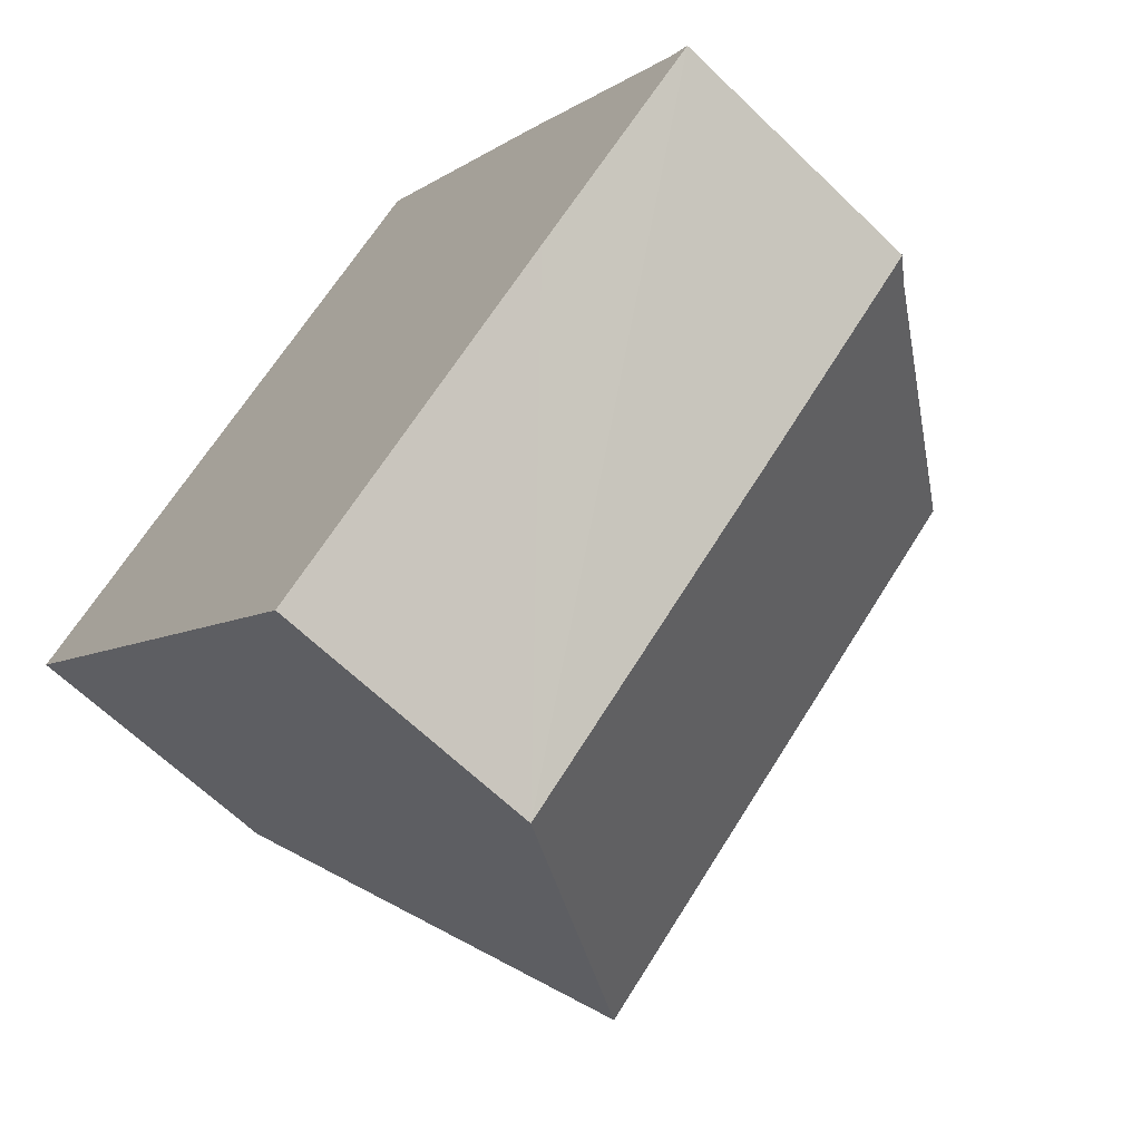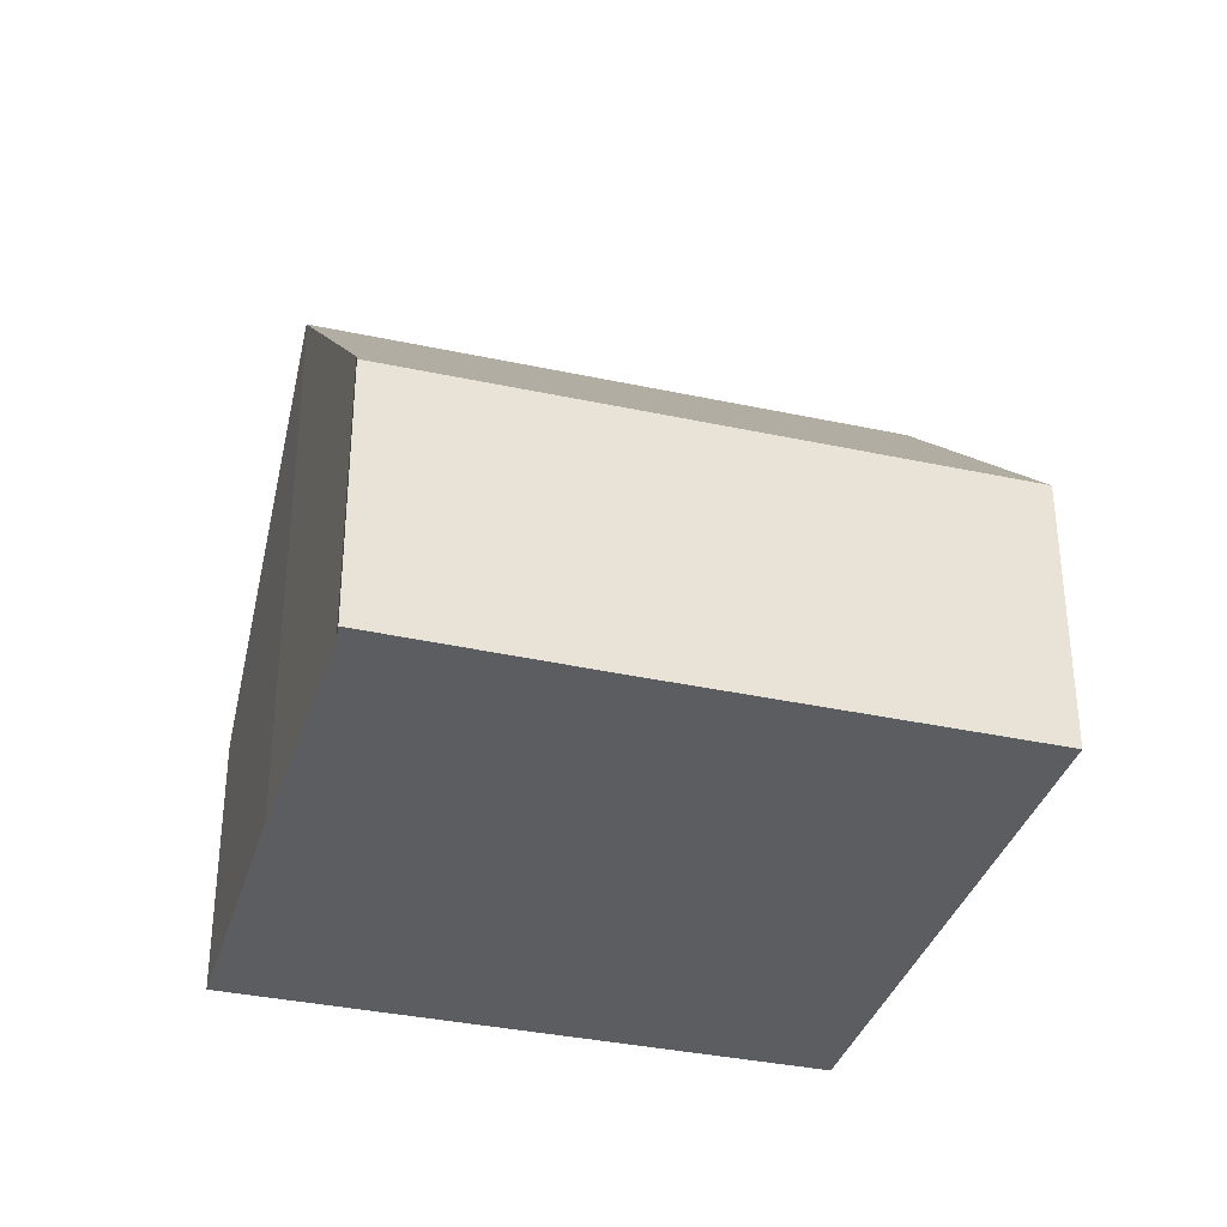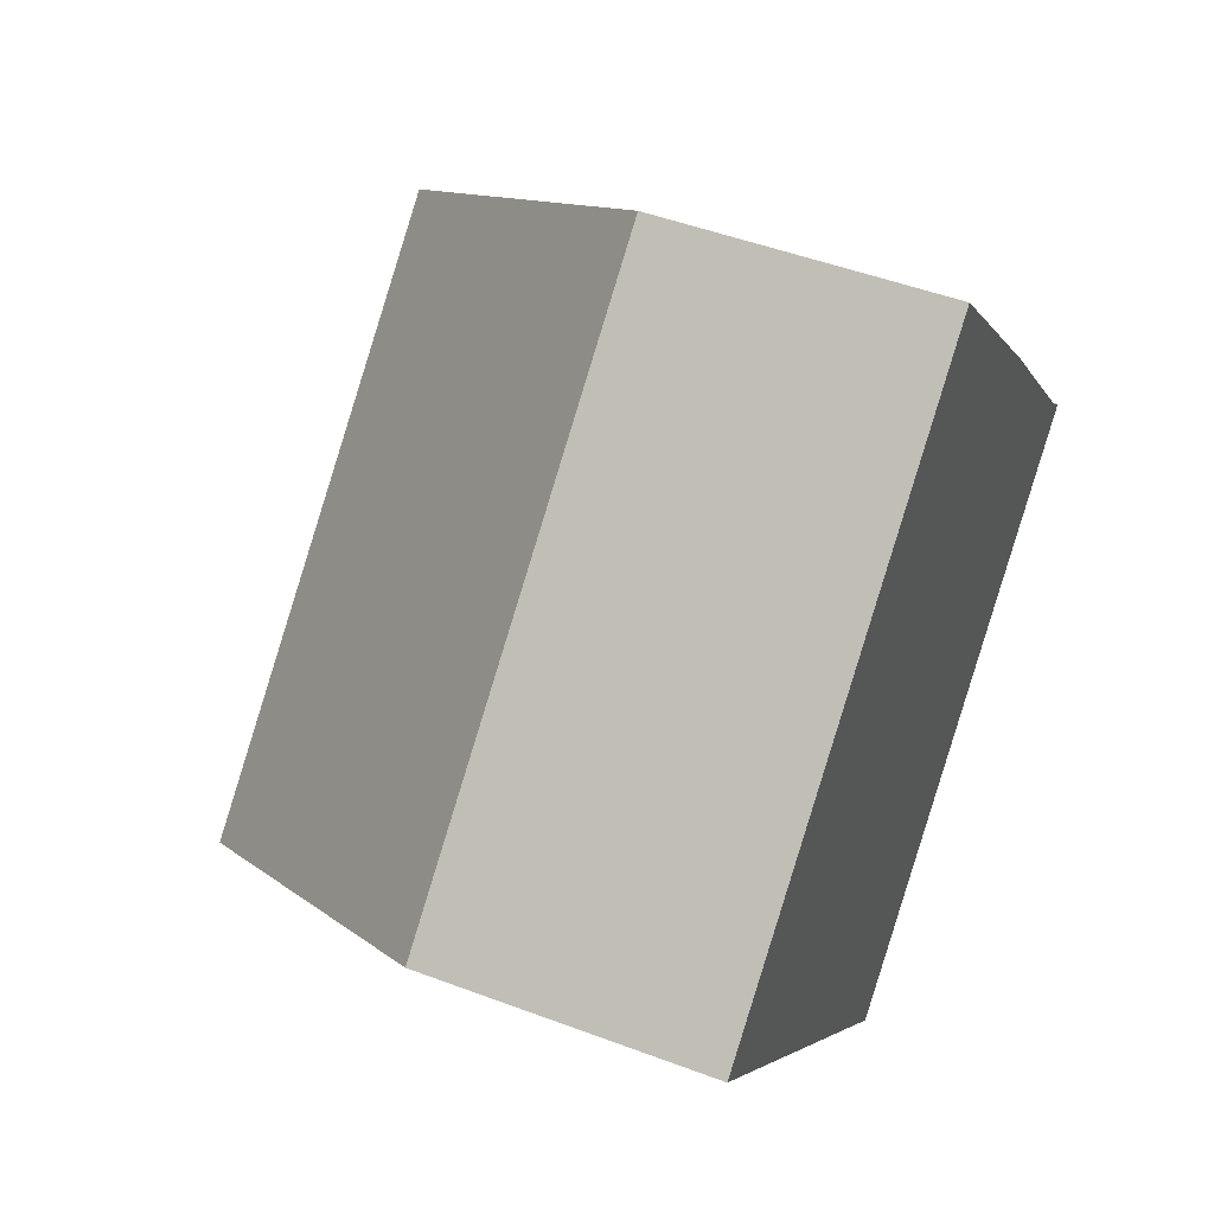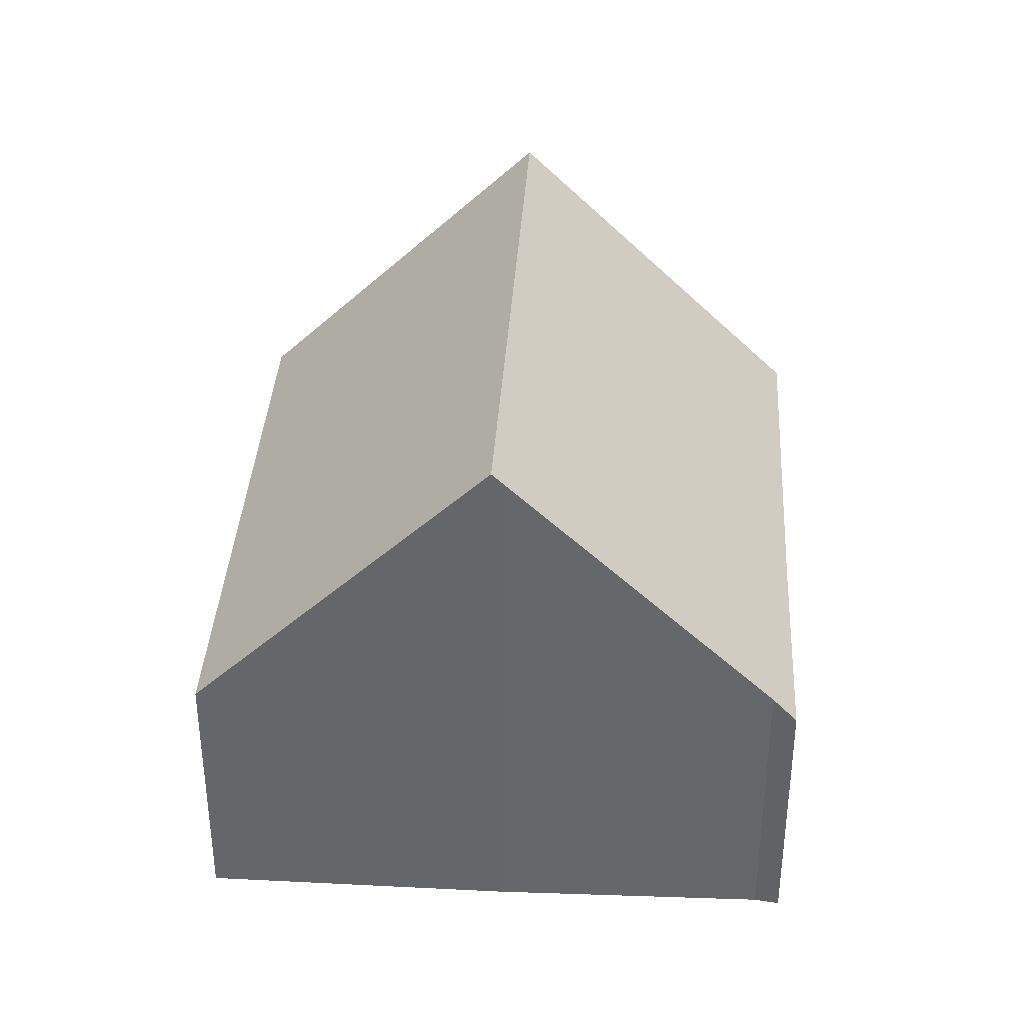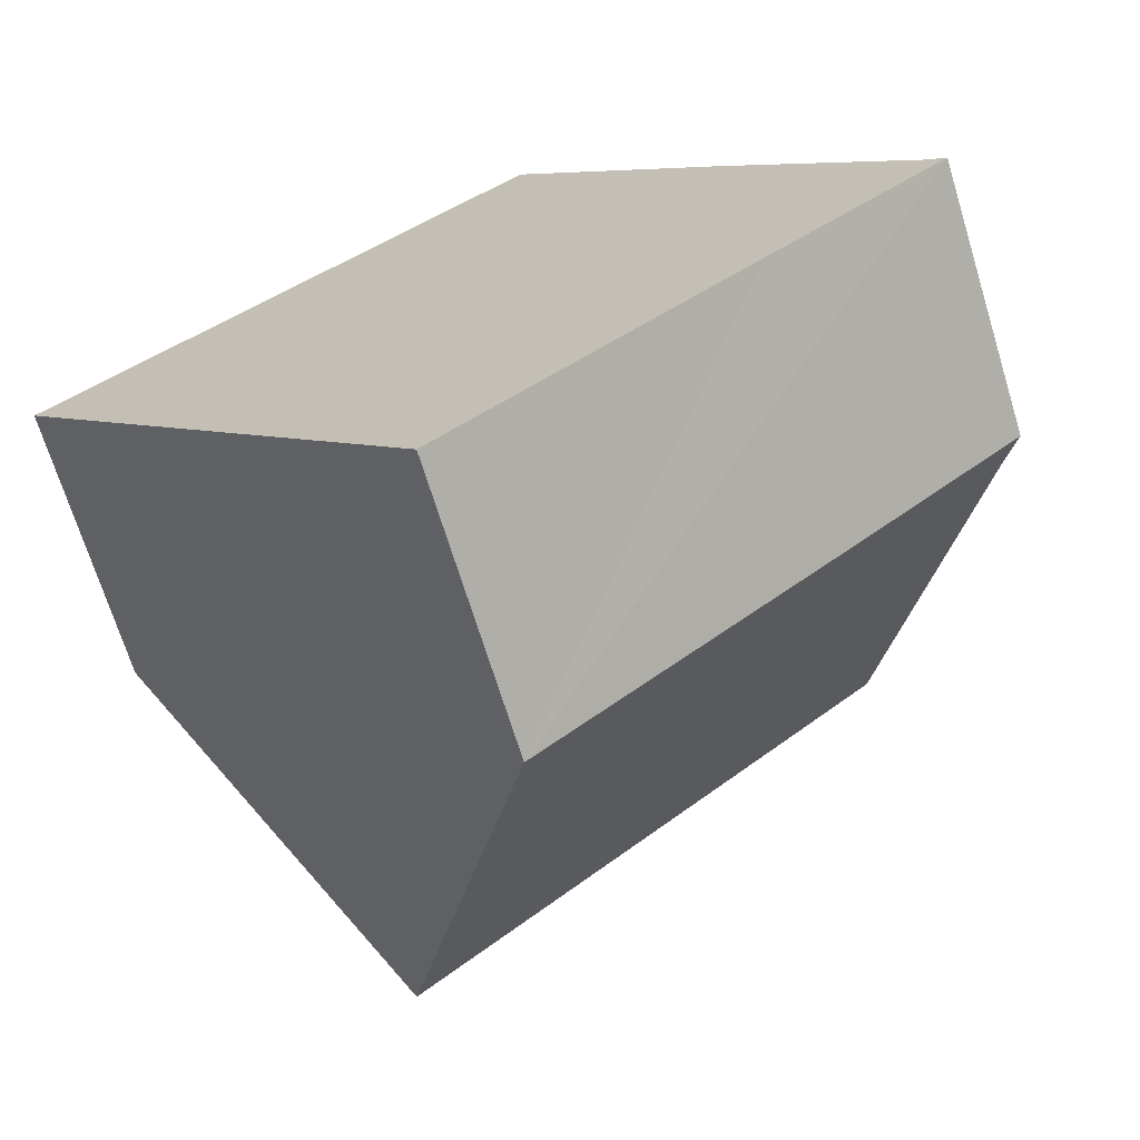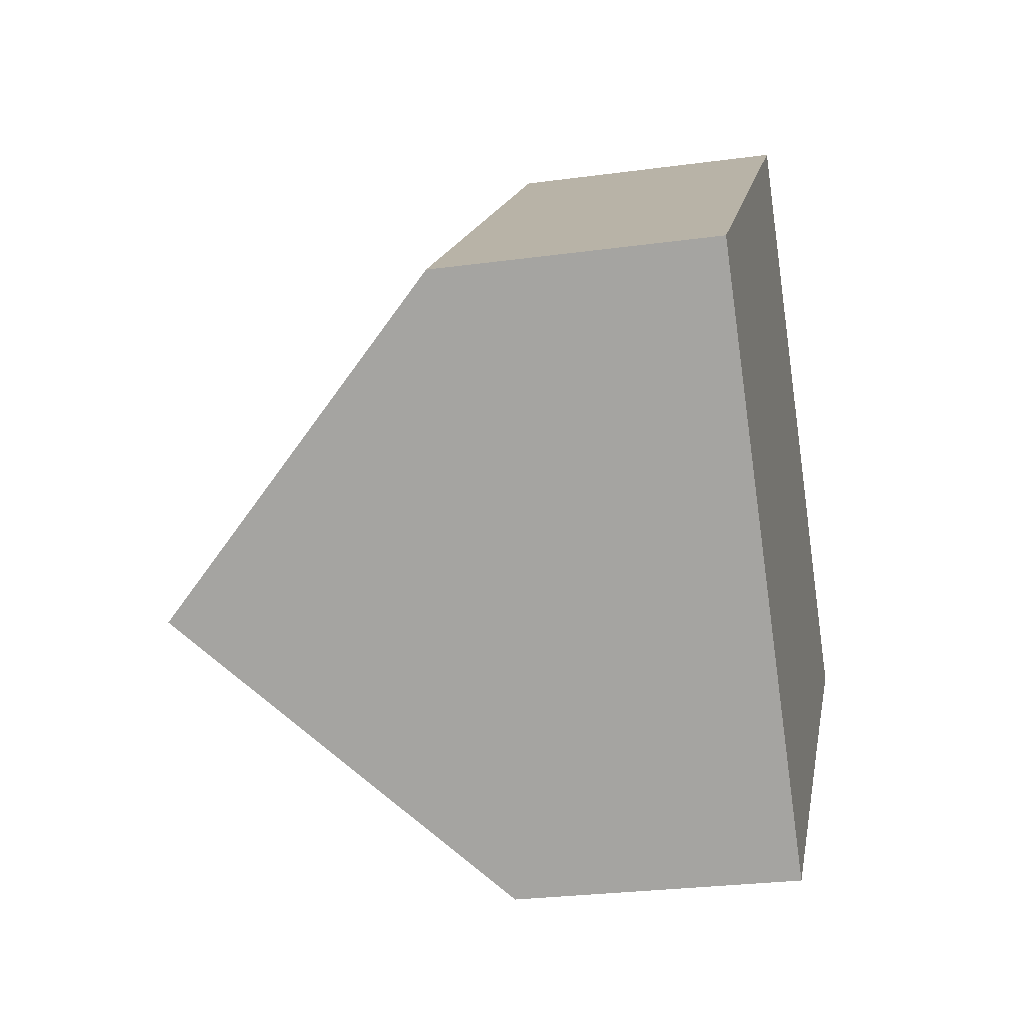
<metadata>
{"format":"obj","ext":"obj","renderer":"f3d","projection":"perspective","resolution":1024,"background":"white","views":[{"elev":-64.5,"azim":45.8,"up":"+Z"},{"elev":-35.5,"azim":123.0,"up":"+Y"},{"elev":48.0,"azim":-67.0,"up":"+Z"},{"elev":37.7,"azim":52.6,"up":"+Y"},{"elev":-69.4,"azim":17.1,"up":"+Z"},{"elev":-27.0,"azim":-78.1,"up":"+Z"}]}
</metadata>
<code>
v  2.866 8.113 -3.301
v  9.898 3.882 -2.961
v  5.711 3.907 -6.578
v  9.548 8.113 2.527
v  12.15 4.185 -0.584
v  12.42 3.84 -0.822
v  9.616 8.013 2.449
v  0 3.878 2.375e-16
v  6.674 3.878 5.82
v  6.674 -3.564e-16 5.82
v  9.616 -1.5e-16 2.449
v  9.548 -1.547e-16 2.527
v  12.15 3.576e-17 -0.584
v  12.42 5.033e-17 -0.822
v  9.898 1.813e-16 -2.961
v  5.711 4.028e-16 -6.578
v  2.866 2.021e-16 -3.301
v  0 0 0
g defaultobject
f 1 2 3
f 2 1 4
f 2 4 5
f 2 5 6
f 5 4 7
f 8 4 1
f 4 8 9
f 10 4 9
f 4 10 7
f 7 10 11
f 11 10 12
f 11 5 7
f 5 11 13
f 13 6 5
f 6 13 14
f 14 2 6
f 2 14 3
f 3 14 15
f 3 15 16
f 16 1 3
f 1 16 8
f 8 16 17
f 8 17 18
f 18 9 8
f 9 18 10
f 10 11 12
f 11 10 13
f 13 10 18
f 13 18 15
f 15 18 17
f 15 17 16
f 15 14 13

</code>
